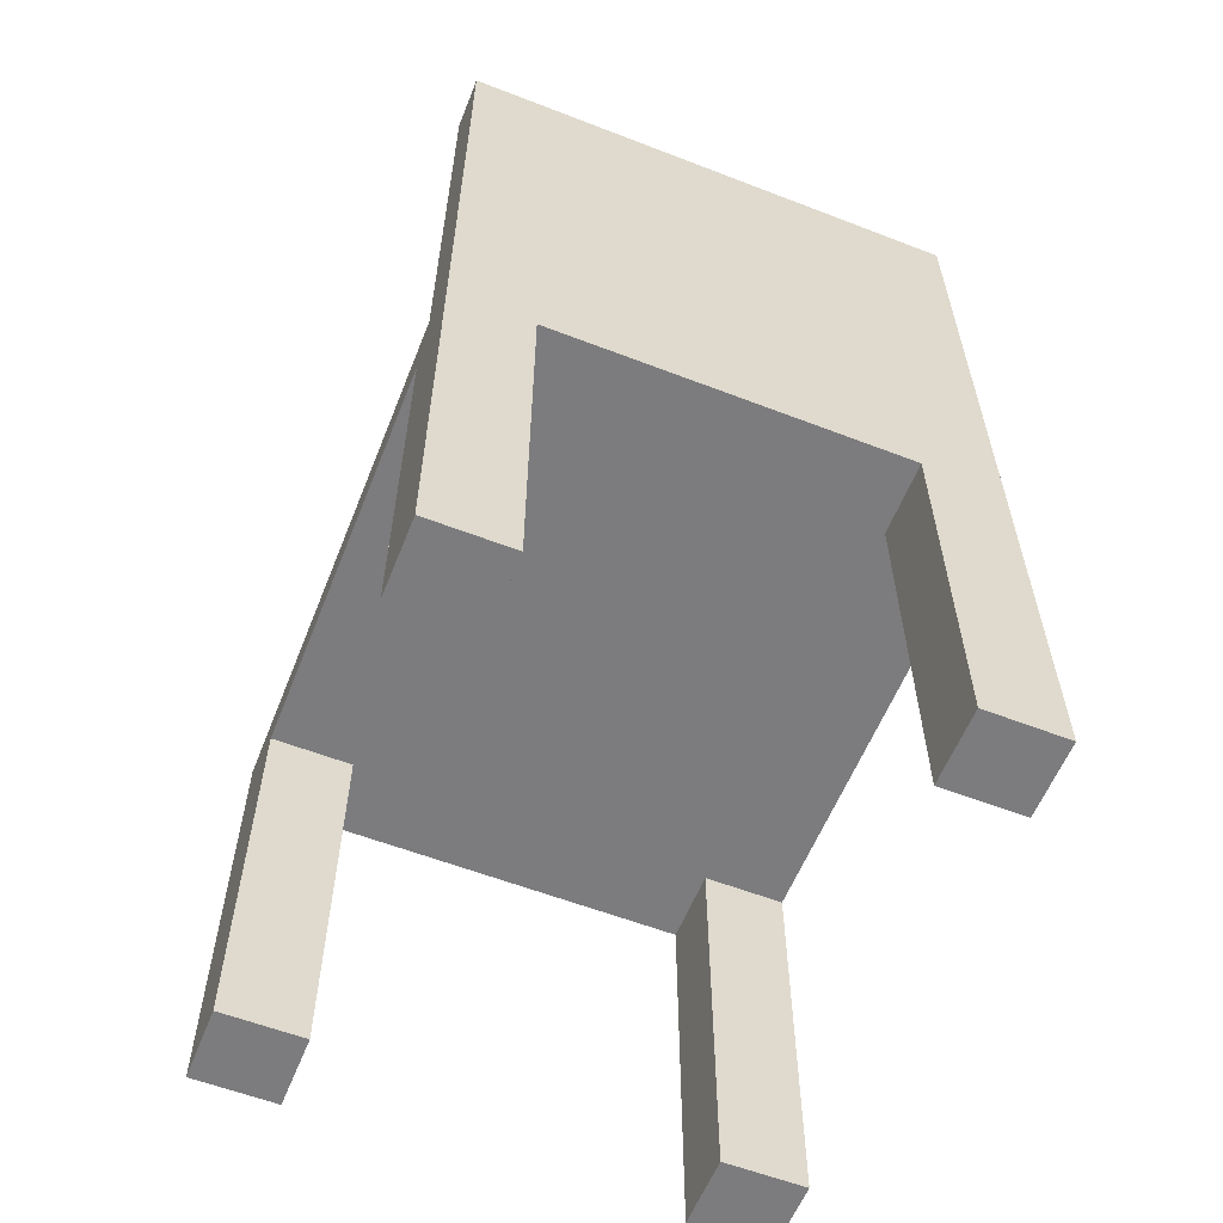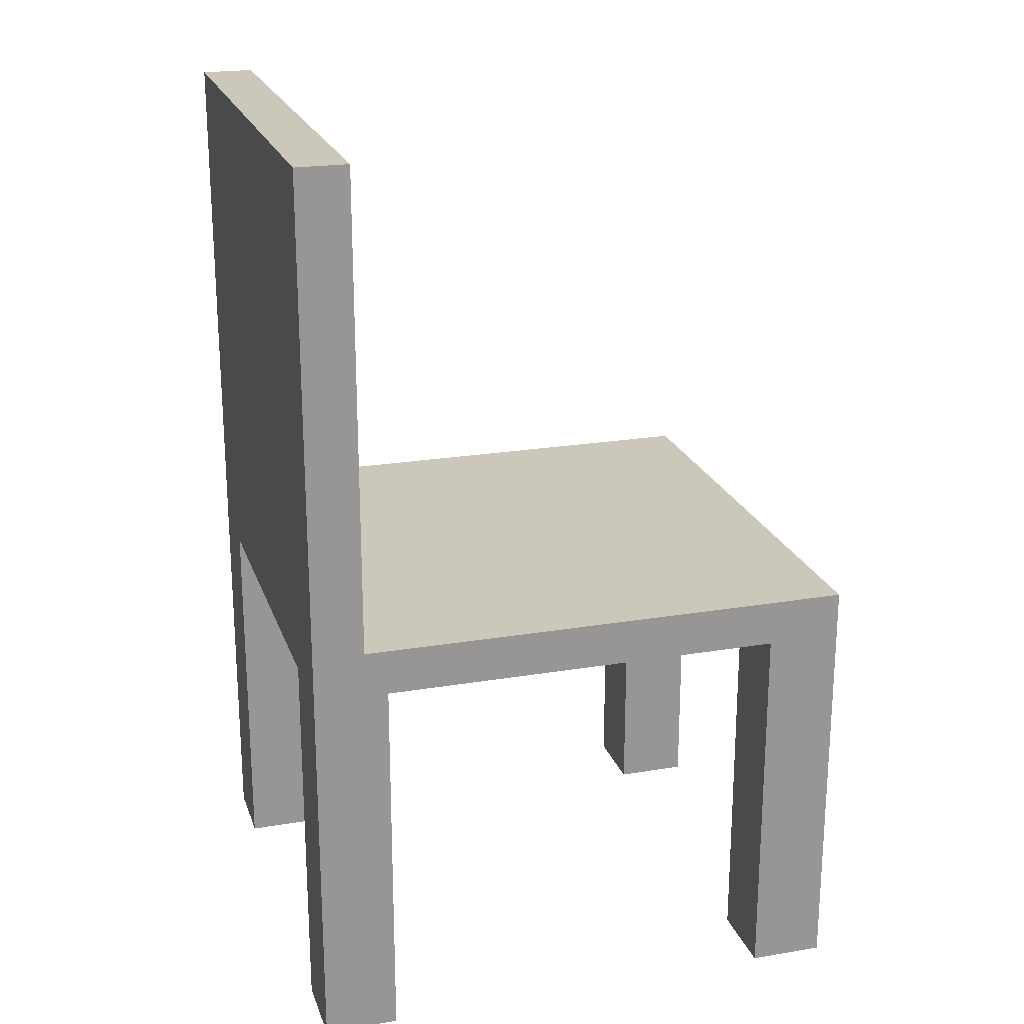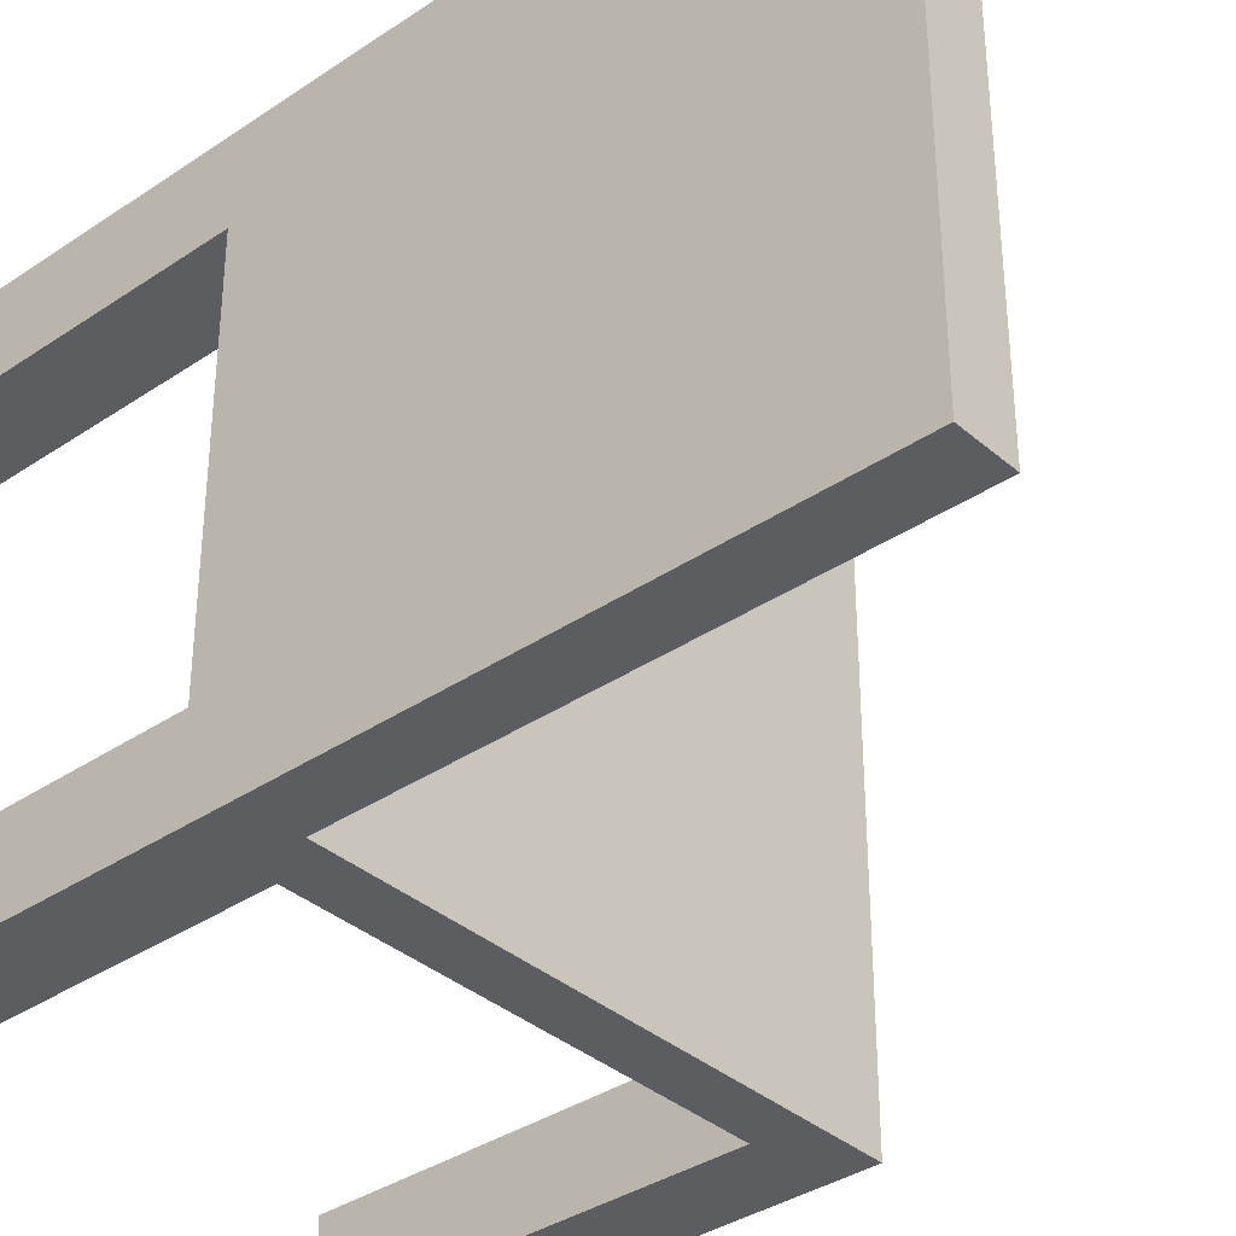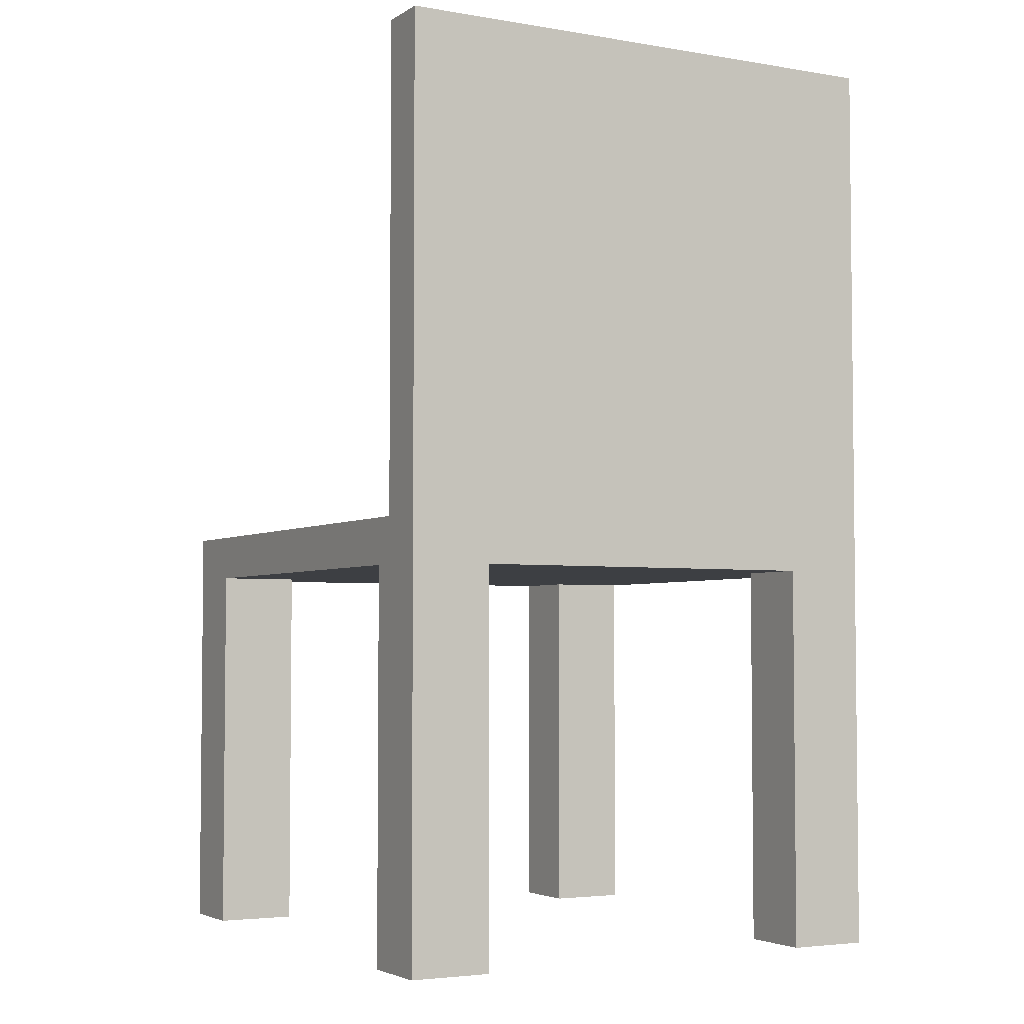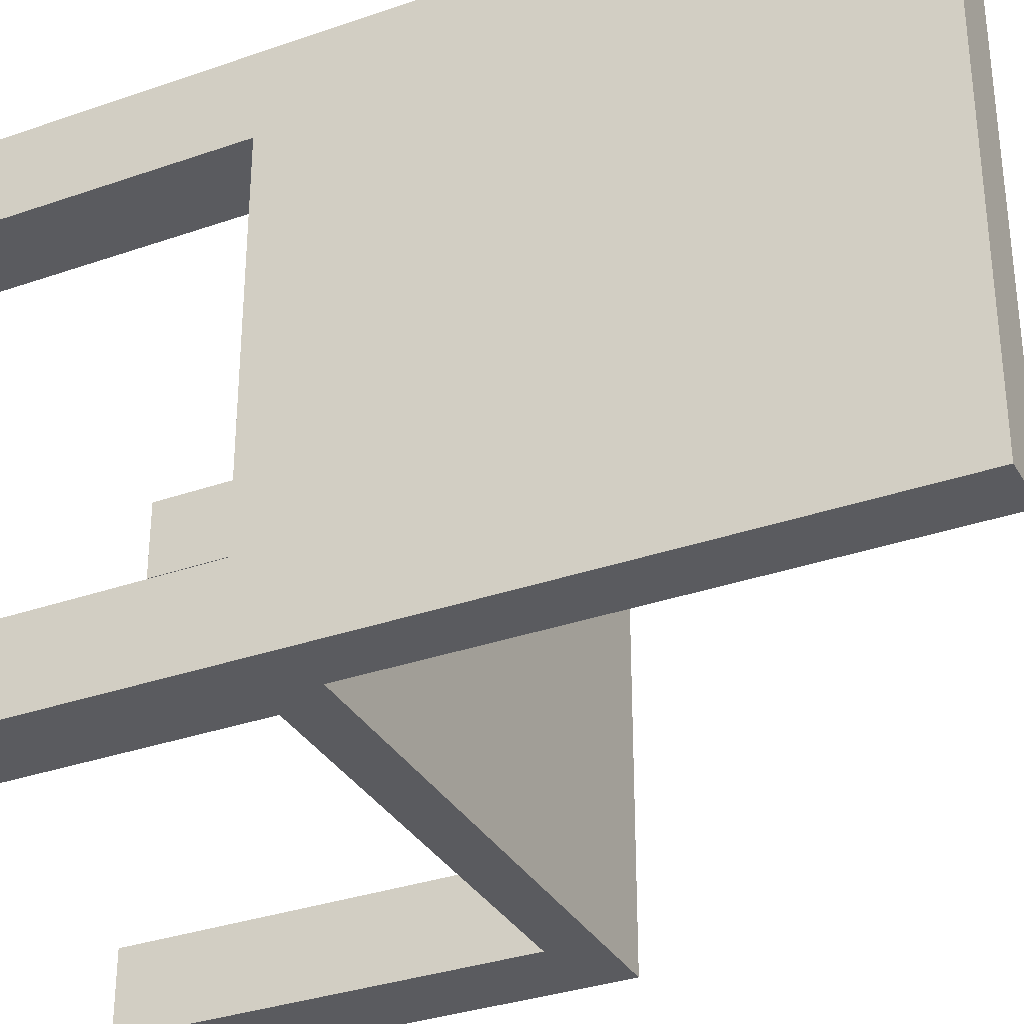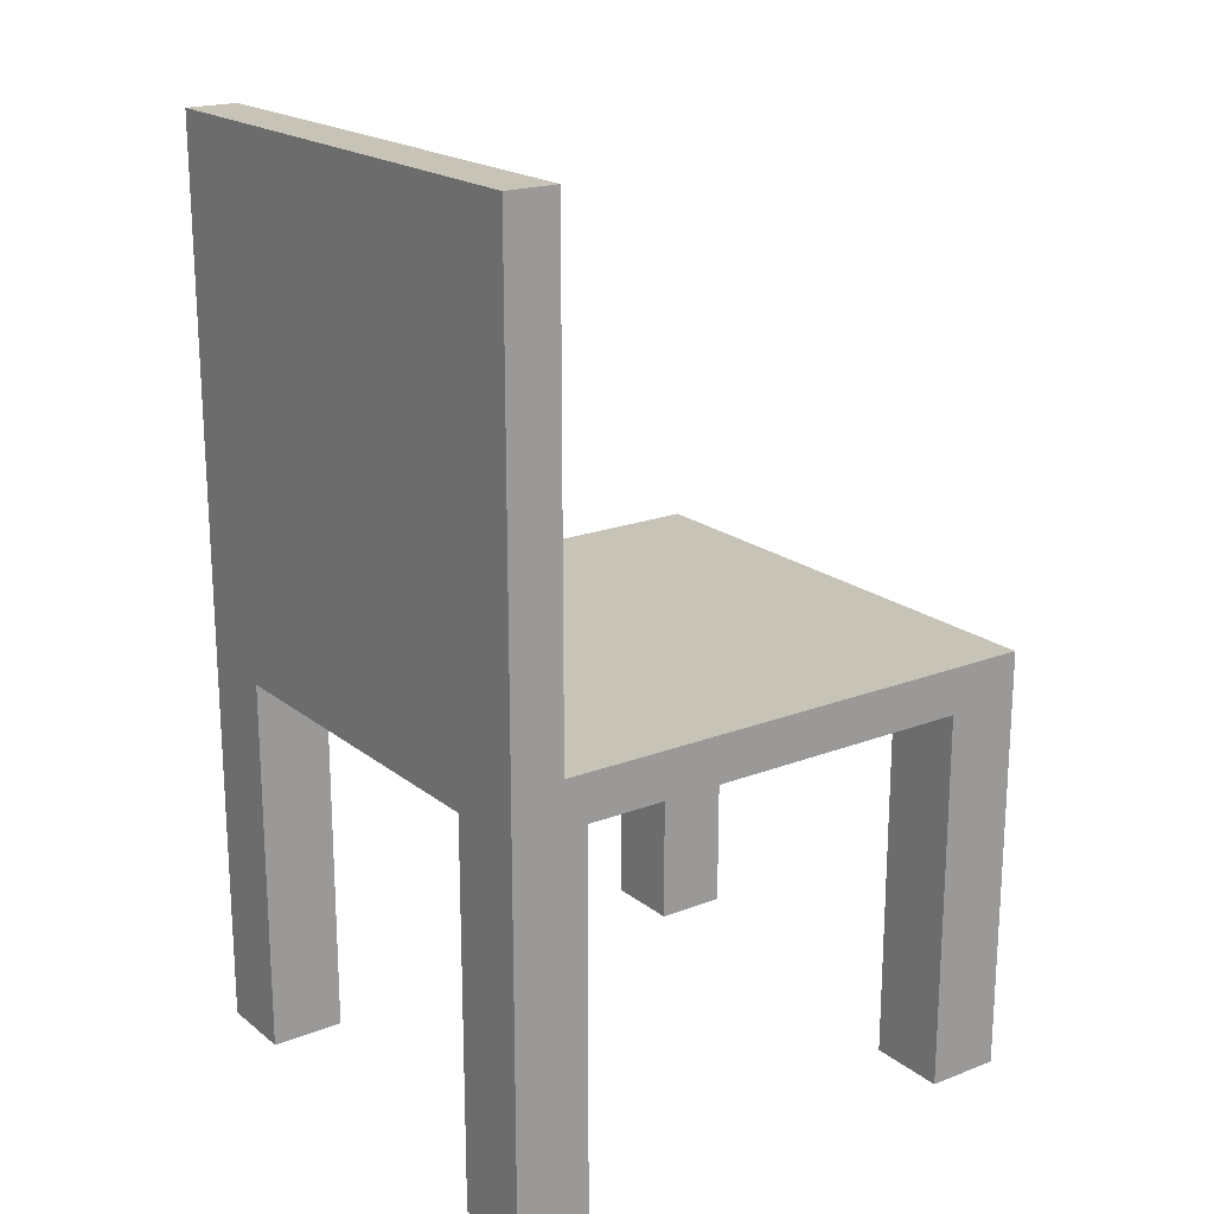
<metadata>
{"format":"obj","ext":"obj","renderer":"f3d","projection":"perspective","resolution":1024,"background":"white","views":[{"elev":-58.9,"azim":68.3,"up":"+Y"},{"elev":21.6,"azim":163.5,"up":"+Y"},{"elev":-36.0,"azim":131.6,"up":"+Z"},{"elev":-3.9,"azim":61.2,"up":"+Y"},{"elev":-33.0,"azim":115.8,"up":"+Z"},{"elev":19.7,"azim":144.5,"up":"+Y"}]}
</metadata>
<code>
o
v -4.2 -2.8 4.8
v -4.2 -2.8 3.4
v -4.2 -2.8 -2.8
v -4.2 -2.8 -4.2
v -4.2 -2.6 4.8
v -4.2 -2.6 3.4
v -4.2 -2.6 -2.8
v -4.2 -2.6 -4.2
v -4.2 3.9 3.4
v -4.2 3.9 -2.8
v -4.2 4.7 4.8
v -4.2 4.7 -4.2
v 4.2 -2.8 4.8
v 4.2 -2.8 3.4
v 4.2 -2.8 -2.8
v 4.2 -2.8 -4.2
v 4.2 -2.6 4.8
v 4.2 -2.6 3.4
v 4.2 -2.6 -2.8
v 4.2 -2.6 -4.2
v 4.2 3.9 4.8
v 4.2 3.9 3.4
v 4.2 3.9 -2.8
v 4.2 3.9 -4.2
v 4.6 4.7 4.8
v 4.6 4.7 -4.2
v 4.6 13.1 4.8
v 4.6 13.1 -4.2
v -2.9 -2.8 4.8
v -2.9 -2.8 3.4
v -2.9 -2.8 -2.8
v -2.9 -2.8 -4.2
v -2.9 -2.6 4.8
v -2.9 -2.6 3.4
v -2.9 -2.6 -2.8
v -2.9 -2.6 -4.2
v -2.9 3.9 4.8
v -2.9 3.9 3.4
v -2.9 3.9 -2.8
v -2.9 3.9 -4.2
v 5.5 -2.8 4.8
v 5.5 -2.8 3.4
v 5.5 -2.8 -2.8
v 5.5 -2.8 -4.2
v 5.5 -2.6 4.8
v 5.5 -2.6 3.4
v 5.5 -2.6 -2.8
v 5.5 -2.6 -4.2
v 5.5 3.9 3.4
v 5.5 3.9 -2.8
v 5.5 13.1 4.8
v 5.5 13.1 -4.2
v -4.2 -2.8 4.8
v -4.2 -2.6 4.8
v -4.2 4.7 4.8
v -2.9 -2.8 4.8
v -2.9 -2.6 4.8
v -2.9 3.9 4.8
v 4.2 -2.8 4.8
v 4.2 -2.6 4.8
v 4.2 3.9 4.8
v 4.6 4.7 4.8
v 4.6 13.1 4.8
v 5.5 -2.8 4.8
v 5.5 -2.6 4.8
v 5.5 13.1 4.8
v -4.2 -2.8 -2.8
v -4.2 -2.6 -2.8
v -4.2 3.9 -2.8
v -2.9 -2.8 -2.8
v -2.9 -2.6 -2.8
v -2.9 3.9 -2.8
v 4.2 -2.8 -2.8
v 4.2 -2.6 -2.8
v 4.2 3.9 -2.8
v 5.5 -2.8 -2.8
v 5.5 -2.6 -2.8
v 5.5 3.9 -2.8
v -4.2 -2.8 3.4
v -4.2 -2.6 3.4
v -4.2 3.9 3.4
v -2.9 -2.8 3.4
v -2.9 -2.6 3.4
v -2.9 3.9 3.4
v 4.2 -2.8 3.4
v 4.2 -2.6 3.4
v 4.2 3.9 3.4
v 5.5 -2.8 3.4
v 5.5 -2.6 3.4
v 5.5 3.9 3.4
v -4.2 -2.8 -4.2
v -4.2 -2.6 -4.2
v -4.2 4.7 -4.2
v -2.9 -2.8 -4.2
v -2.9 -2.6 -4.2
v -2.9 3.9 -4.2
v 4.2 -2.8 -4.2
v 4.2 -2.6 -4.2
v 4.2 3.9 -4.2
v 4.6 4.7 -4.2
v 4.6 13.1 -4.2
v 5.5 -2.8 -4.2
v 5.5 -2.6 -4.2
v 5.5 13.1 -4.2
v -4.2 -2.8 4.8
v -2.9 -2.8 4.8
v 4.2 -2.8 4.8
v 5.5 -2.8 4.8
v -4.2 -2.8 3.4
v -2.9 -2.8 3.4
v 4.2 -2.8 3.4
v 5.5 -2.8 3.4
v -4.2 -2.8 -2.8
v -2.9 -2.8 -2.8
v 4.2 -2.8 -2.8
v 5.5 -2.8 -2.8
v -4.2 -2.8 -4.2
v -2.9 -2.8 -4.2
v 4.2 -2.8 -4.2
v 5.5 -2.8 -4.2
v -2.9 3.9 4.8
v 4.2 3.9 4.8
v -4.2 3.9 3.4
v -2.9 3.9 3.4
v 4.2 3.9 3.4
v 5.5 3.9 3.4
v -4.2 3.9 -2.8
v -2.9 3.9 -2.8
v 4.2 3.9 -2.8
v 5.5 3.9 -2.8
v -2.9 3.9 -4.2
v 4.2 3.9 -4.2
v -4.2 4.7 4.8
v 4.6 4.7 4.8
v -4.2 4.7 -4.2
v 4.6 4.7 -4.2
v 4.6 13.1 4.8
v 5.5 13.1 4.8
v 4.6 13.1 -4.2
v 5.5 13.1 -4.2
f 5 2 1
f 6 2 5
f 7 4 3
f 8 4 7
f 9 6 5
f 10 8 7
f 11 9 5
f 11 10 9
f 12 8 10
f 12 10 11
f 17 14 13
f 18 14 17
f 19 16 15
f 20 16 19
f 21 18 17
f 22 18 21
f 23 20 19
f 24 20 23
f 27 26 25
f 28 26 27
f 29 30 33
f 33 30 34
f 31 32 35
f 35 32 36
f 33 34 37
f 37 34 38
f 35 36 39
f 39 36 40
f 41 42 45
f 45 42 46
f 43 44 47
f 47 44 48
f 45 46 49
f 47 48 50
f 45 49 51
f 49 50 51
f 50 48 52
f 51 50 52
f 56 54 53
f 57 55 54
f 57 54 56
f 58 55 57
f 61 55 58
f 62 55 61
f 62 61 60
f 64 60 59
f 65 63 62
f 65 60 64
f 65 62 60
f 66 63 65
f 70 68 67
f 71 69 68
f 71 68 70
f 72 69 71
f 76 74 73
f 77 75 74
f 77 74 76
f 78 75 77
f 79 80 82
f 80 81 83
f 82 80 83
f 83 81 84
f 85 86 88
f 86 87 89
f 88 86 89
f 89 87 90
f 91 92 94
f 92 93 95
f 94 92 95
f 95 93 96
f 96 93 99
f 99 93 100
f 98 99 100
f 97 98 102
f 100 101 103
f 102 98 103
f 98 100 103
f 103 101 104
f 109 106 105
f 110 106 109
f 111 108 107
f 112 108 111
f 117 114 113
f 118 114 117
f 119 116 115
f 120 116 119
f 124 122 121
f 125 122 124
f 127 124 123
f 127 126 125
f 127 125 124
f 128 126 127
f 129 126 128
f 130 126 129
f 131 129 128
f 132 129 131
f 133 134 135
f 135 134 136
f 137 138 139
f 139 138 140

</code>
